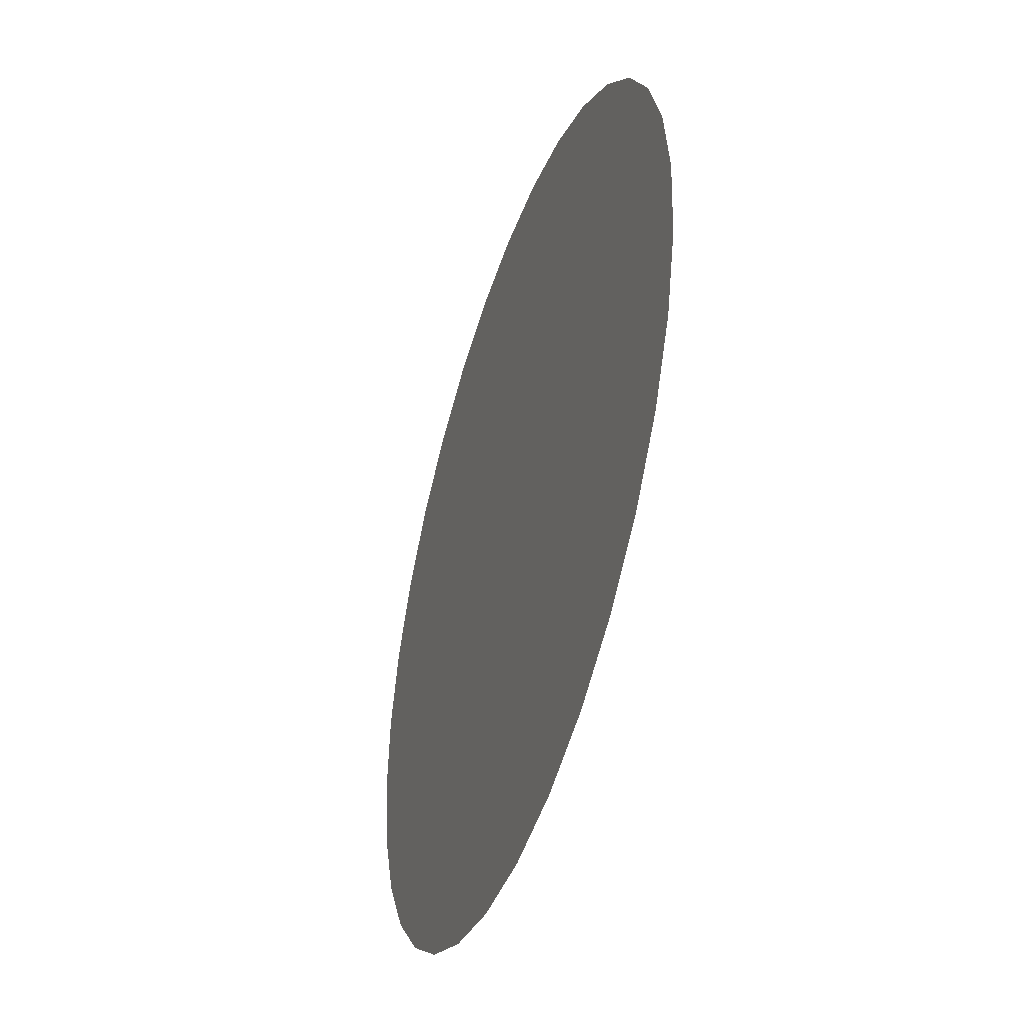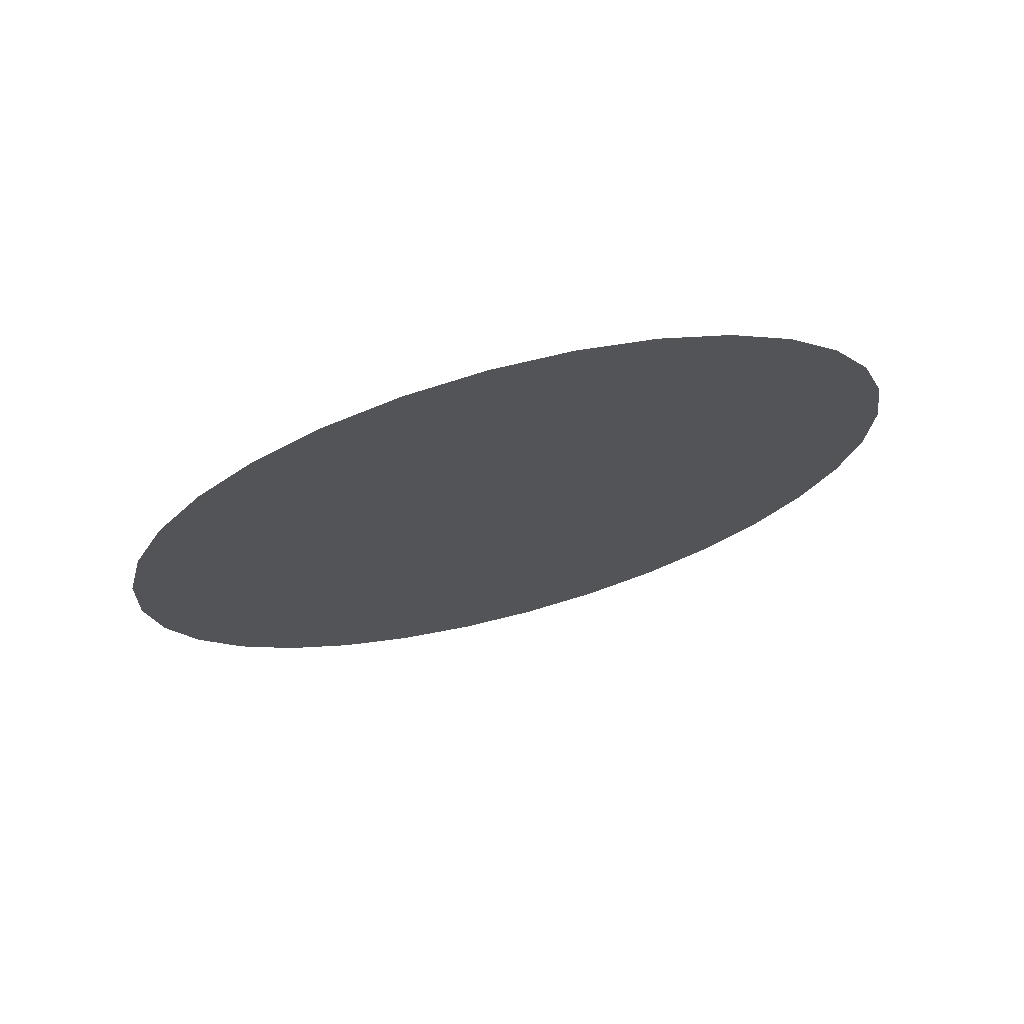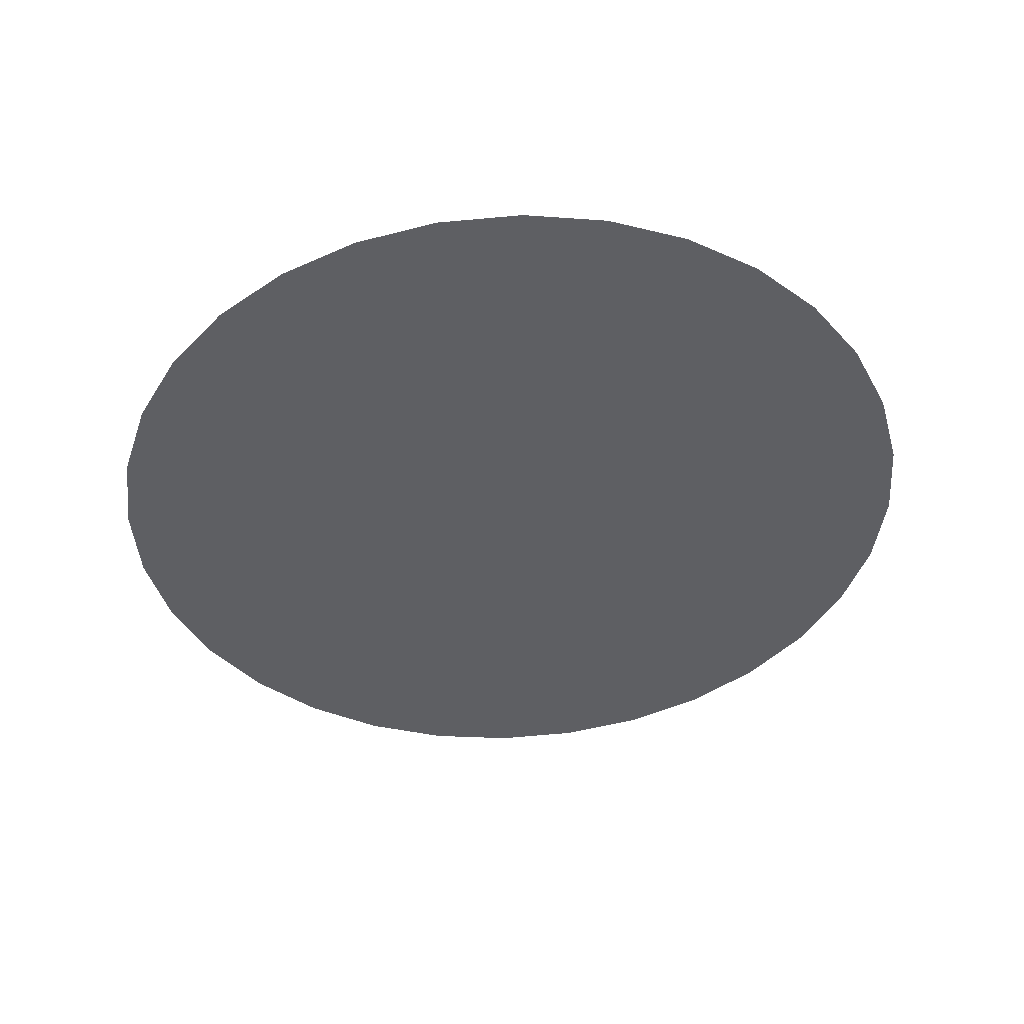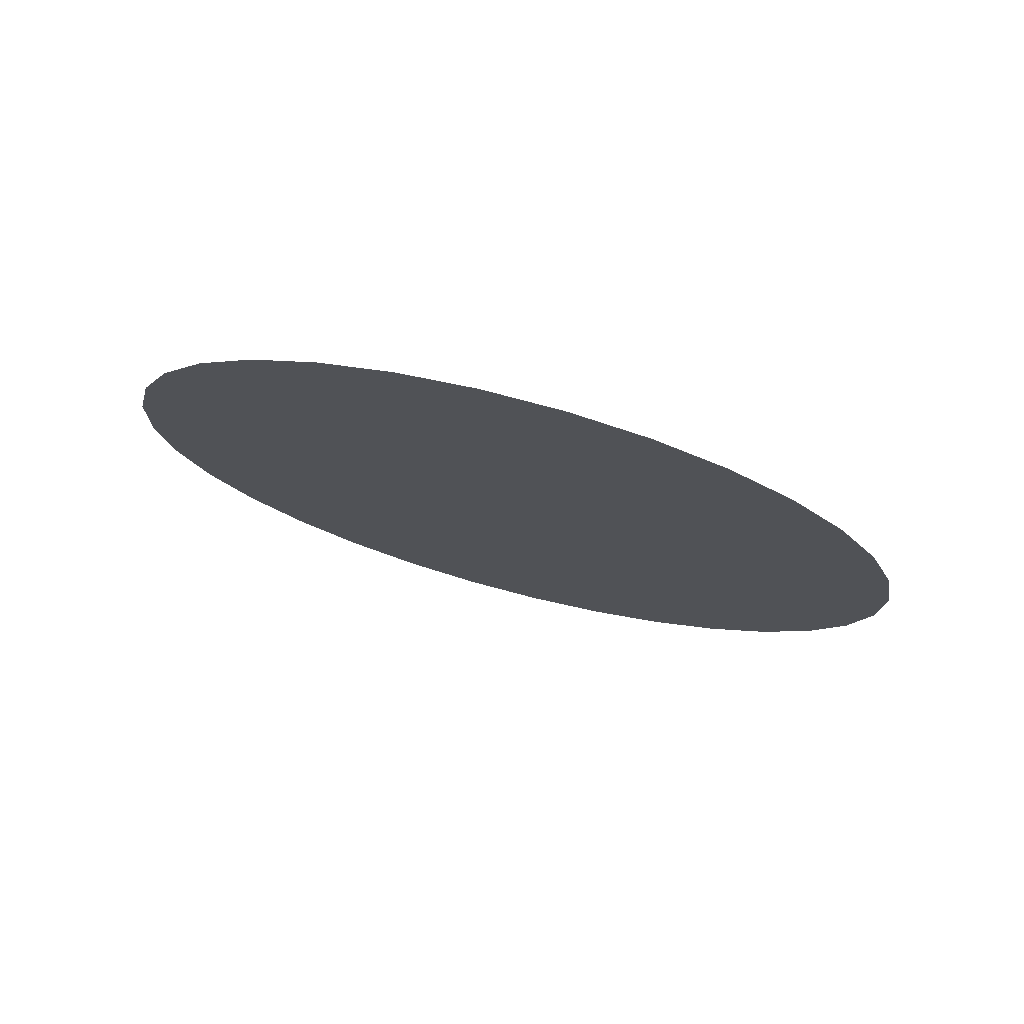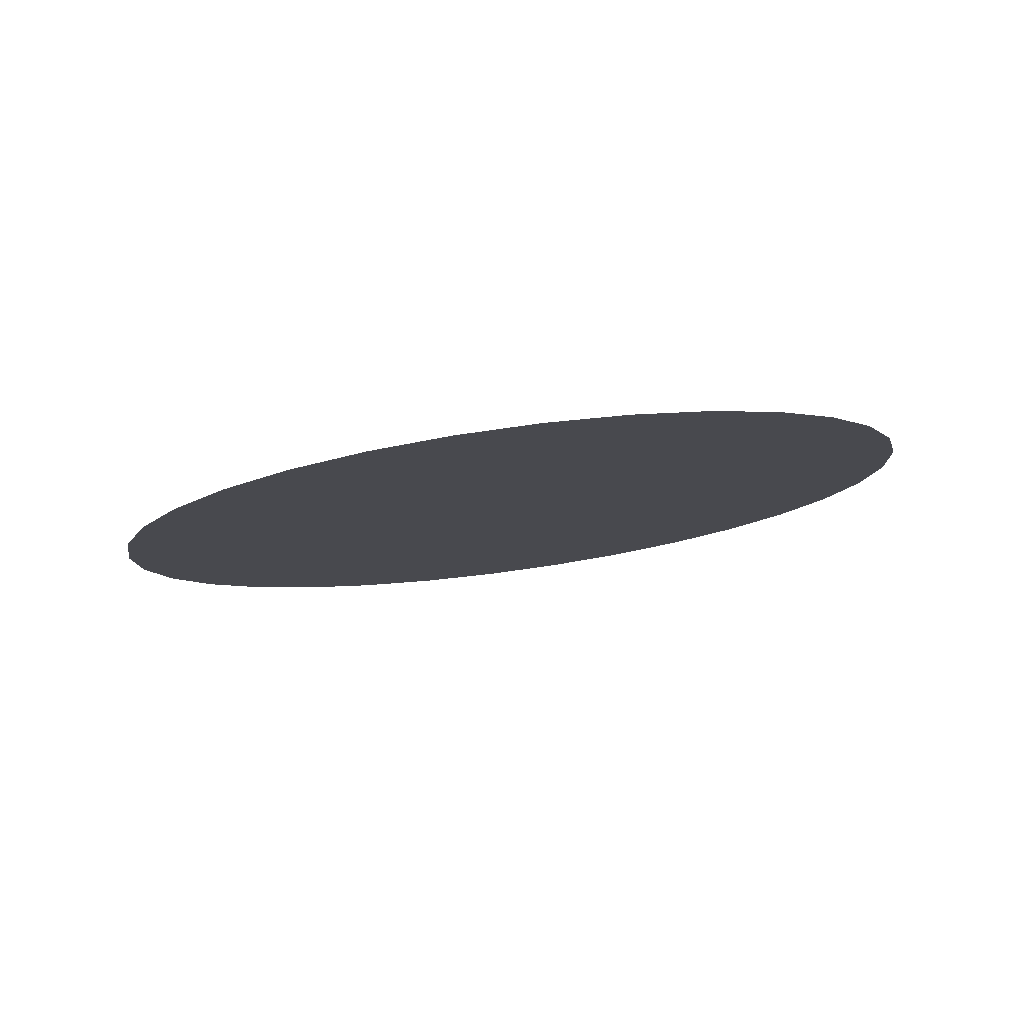
<metadata>
{"format":"obj","ext":"obj","renderer":"f3d","projection":"perspective","resolution":1024,"background":"white","views":[{"elev":11.1,"azim":79.4,"up":"+Y"},{"elev":-15.0,"azim":-76.2,"up":"+Z"},{"elev":-57.3,"azim":-169.8,"up":"+Z"},{"elev":-18.4,"azim":104.9,"up":"+Z"},{"elev":-23.7,"azim":-149.2,"up":"+Z"}]}
</metadata>
<code>
v 0 0.0965 1.534
v -0.01951 0.09465 1.534
v -0.03827 0.08916 1.536
v -0.05556 0.08024 1.538
v -0.07071 0.06824 1.541
v -0.08315 0.05361 1.545
v -0.09239 0.03693 1.55
v -0.09808 0.01883 1.555
v -0.1 0 1.56
v -0.09808 -0.01883 1.565
v -0.09239 -0.03693 1.57
v -0.08315 -0.05361 1.575
v -0.07071 -0.06824 1.579
v -0.05556 -0.08024 1.582
v -0.03827 -0.08916 1.584
v -0.01951 -0.09465 1.586
v 0 -0.0965 1.586
v 0.01951 -0.09465 1.586
v 0.03827 -0.08916 1.584
v 0.05556 -0.08024 1.582
v 0.07071 -0.06824 1.579
v 0.08315 -0.05361 1.575
v 0.09239 -0.03693 1.57
v 0.09808 -0.01883 1.565
v 0.1 0 1.56
v 0.09808 0.01883 1.555
v 0.09239 0.03693 1.55
v 0.08315 0.05361 1.545
v 0.07071 0.06824 1.541
v 0.05556 0.08024 1.538
v 0.03827 0.08916 1.536
v 0.01951 0.09465 1.534
f 2 1 32
f 3 2 32
f 13 20 15
f 32 31 30
f 4 32 30
f 5 4 30
f 4 3 32
f 30 29 28
f 6 30 28
f 7 6 28
f 7 28 27
f 8 7 27
f 8 27 26
f 9 8 26
f 9 26 25
f 10 9 25
f 10 25 24
f 11 10 24
f 11 24 23
f 12 11 23
f 12 23 22
f 13 12 22
f 21 20 22
f 6 5 30
f 20 13 22
f 14 13 15
f 15 20 19
f 16 15 19
f 16 19 18
f 17 16 18

</code>
